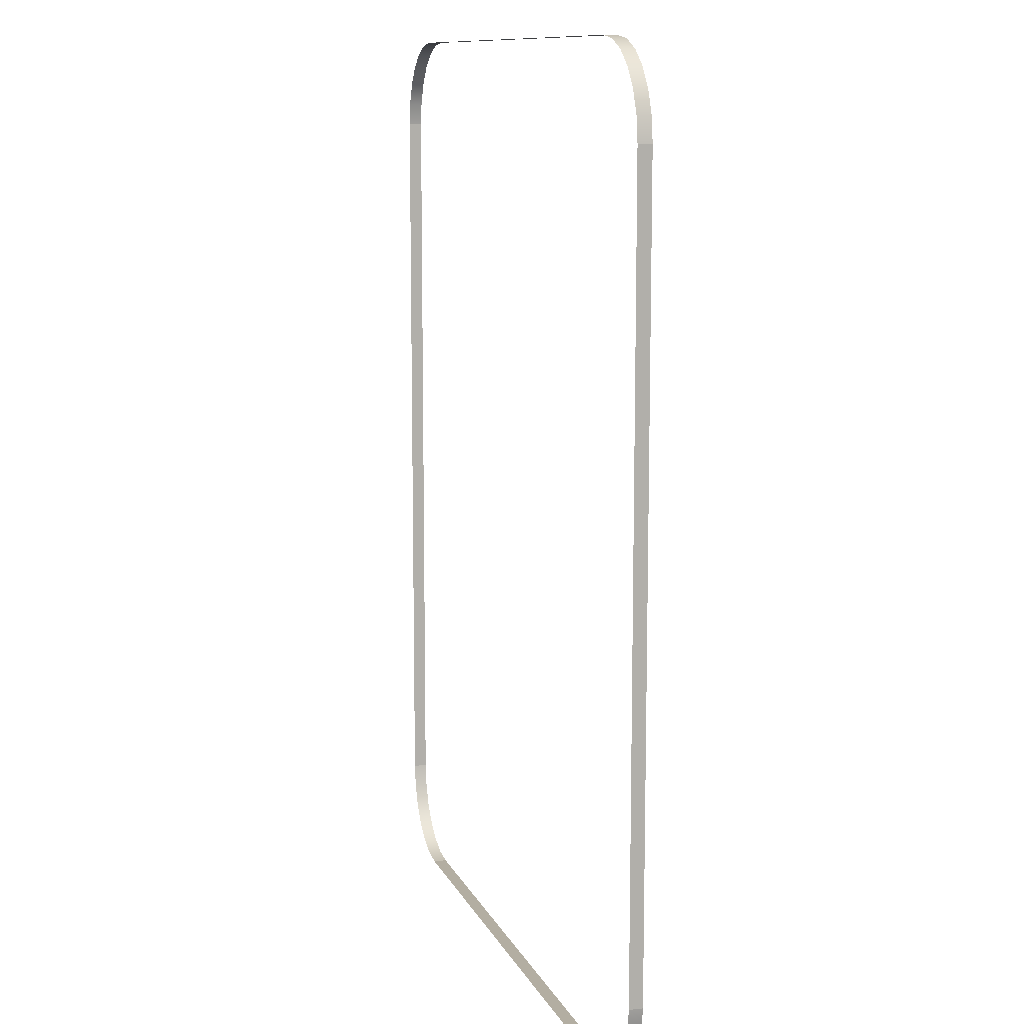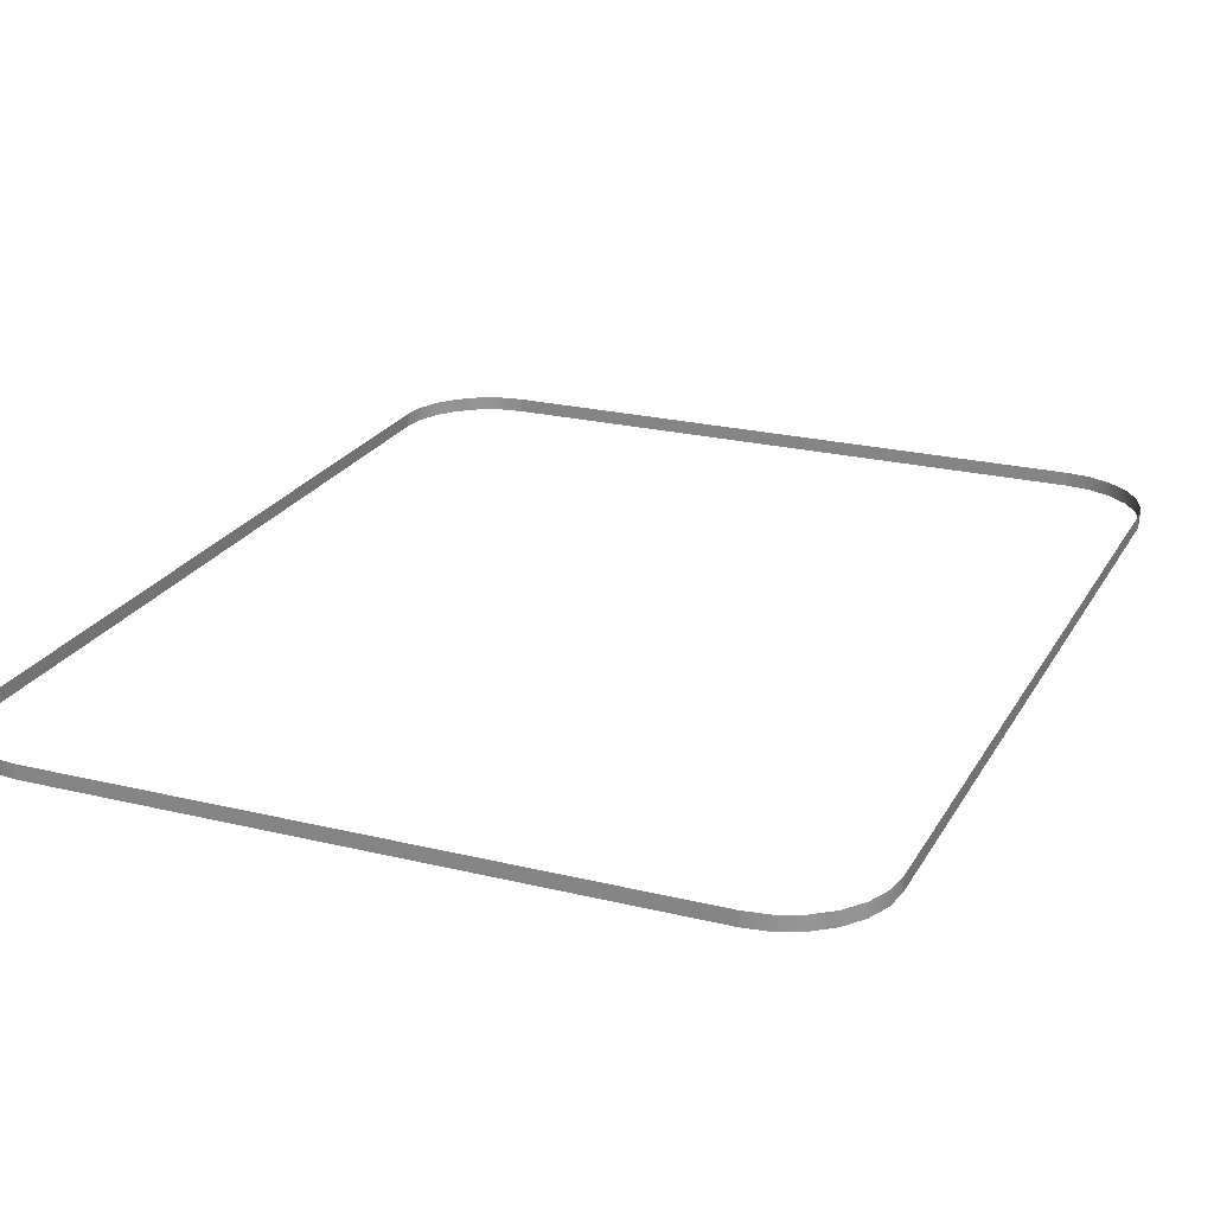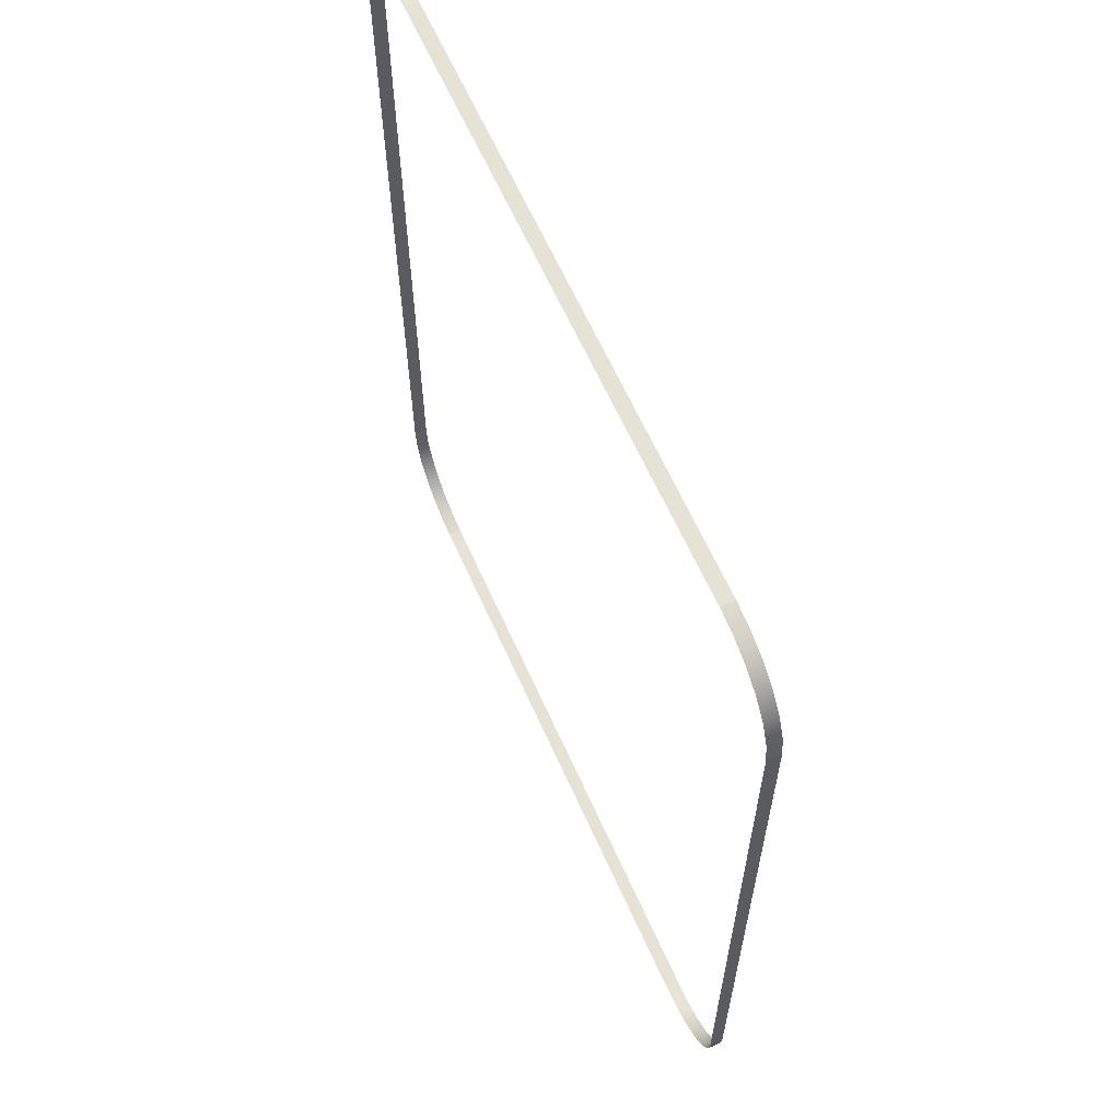
<metadata>
{"format":"obj","ext":"obj","renderer":"f3d","projection":"perspective","resolution":1024,"background":"white","views":[{"elev":10.8,"azim":-106.7,"up":"+Y"},{"elev":23.0,"azim":22.6,"up":"+Z"},{"elev":63.6,"azim":-114.1,"up":"+Y"}]}
</metadata>
<code>
o #ID385
v 0.1331 0.4107 0.5194
v 0.1331 0.3748 0.5201
v 0.1331 0.4107 0.5201
v 0.1331 0.3748 0.5194
v 0.1329 0.4117 0.5194
v 0.1331 0.4107 0.5201
v 0.1329 0.4117 0.5201
v 0.1331 0.4107 0.5194
v 0.1331 0.3748 0.5194
v 0.1329 0.3738 0.5201
v 0.1331 0.3748 0.5201
v 0.1329 0.3738 0.5194
v 0.1325 0.4128 0.5194
v 0.1325 0.4128 0.5201
v 0.1325 0.3727 0.5194
v 0.1325 0.3727 0.5201
v 0.1318 0.4136 0.5194
v 0.1318 0.4136 0.5201
v 0.1318 0.3718 0.5201
v 0.1318 0.3718 0.5194
v 0.1309 0.4143 0.5201
v 0.1309 0.4143 0.5194
v 0.1309 0.3712 0.5194
v 0.1309 0.3712 0.5201
v 0.1299 0.4147 0.5201
v 0.1299 0.4147 0.5194
v 0.1299 0.3707 0.5194
v 0.1299 0.3707 0.5201
v 0.1288 0.4149 0.5201
v 0.1288 0.4149 0.5194
v 0.1288 0.3706 0.5194
v 0.1288 0.3706 0.5201
v 0.1288 0.4149 0.5194
v 0.1012 0.4149 0.5201
v 0.1012 0.4149 0.5194
v 0.1288 0.4149 0.5201
v 0.1288 0.3706 0.5201
v 0.1012 0.3706 0.5194
v 0.1012 0.3706 0.5201
v 0.1288 0.3706 0.5194
v 0.1012 0.4149 0.5194
v 0.1001 0.4147 0.5201
v 0.1001 0.4147 0.5194
v 0.1012 0.4149 0.5201
v 0.1012 0.3706 0.5201
v 0.1001 0.3707 0.5194
v 0.1001 0.3707 0.5201
v 0.1012 0.3706 0.5194
v 0.09905 0.4143 0.5201
v 0.09905 0.4143 0.5194
v 0.09905 0.3712 0.5194
v 0.09905 0.3712 0.5201
v 0.09817 0.4136 0.5201
v 0.09817 0.4136 0.5194
v 0.09817 0.3718 0.5194
v 0.09817 0.3718 0.5201
v 0.09749 0.4128 0.5194
v 0.09749 0.4128 0.5201
v 0.09749 0.3727 0.5201
v 0.09749 0.3727 0.5194
v 0.09707 0.4117 0.5194
v 0.09707 0.4117 0.5201
v 0.09707 0.3738 0.5201
v 0.09707 0.3738 0.5194
v 0.09692 0.4107 0.5194
v 0.09692 0.4107 0.5201
v 0.09692 0.3748 0.5201
v 0.09692 0.3748 0.5194
v 0.09692 0.3748 0.5201
v 0.09692 0.4107 0.5194
v 0.09692 0.4107 0.5201
v 0.09692 0.3748 0.5194
f 1 2 3
f 2 1 4
f 5 6 7
f 6 5 8
f 9 10 11
f 10 9 12
f 13 7 14
f 7 13 5
f 10 15 16
f 15 10 12
f 17 14 18
f 14 17 13
f 15 19 16
f 19 15 20
f 17 21 22
f 21 17 18
f 19 23 24
f 23 19 20
f 22 25 26
f 25 22 21
f 24 27 28
f 27 24 23
f 26 29 30
f 29 26 25
f 28 31 32
f 31 28 27
f 33 34 35
f 34 33 36
f 37 38 39
f 38 37 40
f 41 42 43
f 42 41 44
f 45 46 47
f 46 45 48
f 43 49 50
f 49 43 42
f 47 51 52
f 51 47 46
f 50 53 54
f 53 50 49
f 52 55 56
f 55 52 51
f 57 53 58
f 53 57 54
f 55 59 56
f 59 55 60
f 61 58 62
f 58 61 57
f 60 63 59
f 63 60 64
f 65 62 66
f 62 65 61
f 64 67 63
f 67 64 68
f 69 70 71
f 70 69 72

</code>
